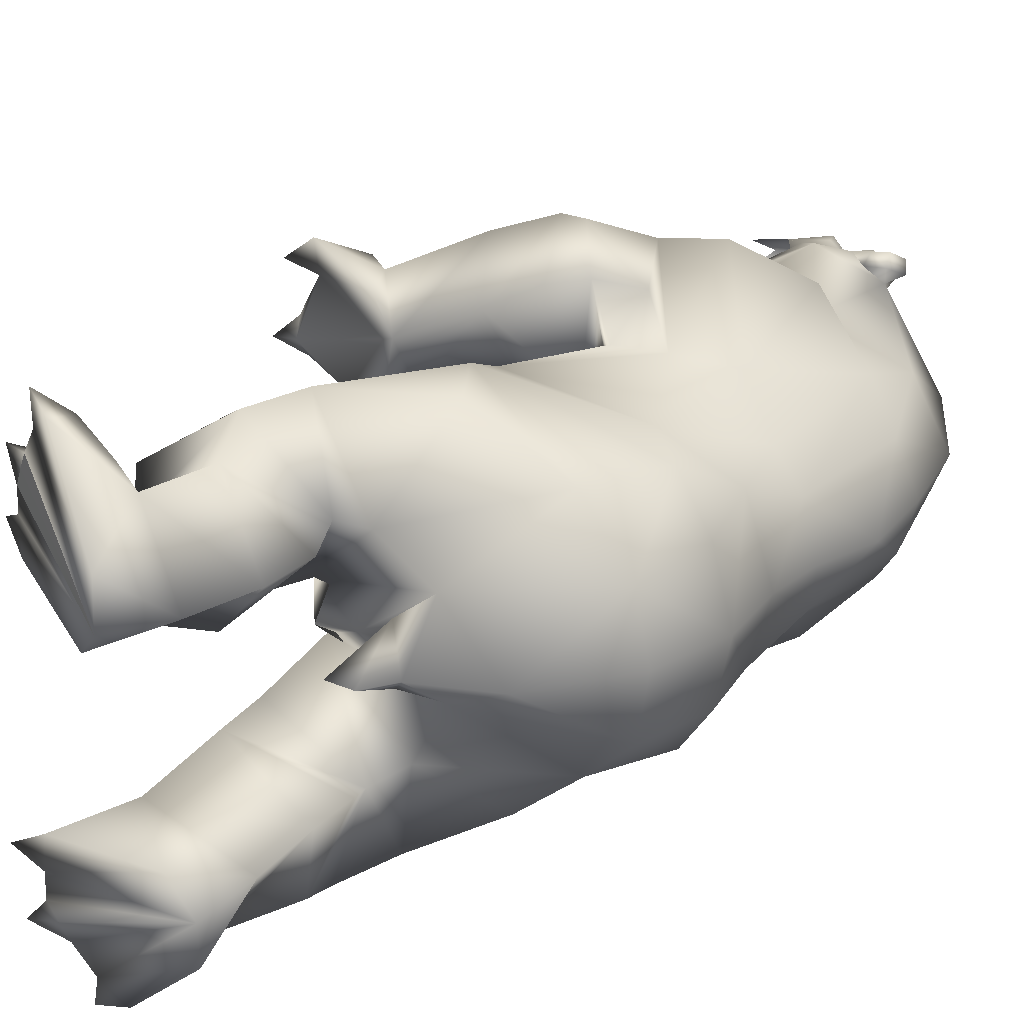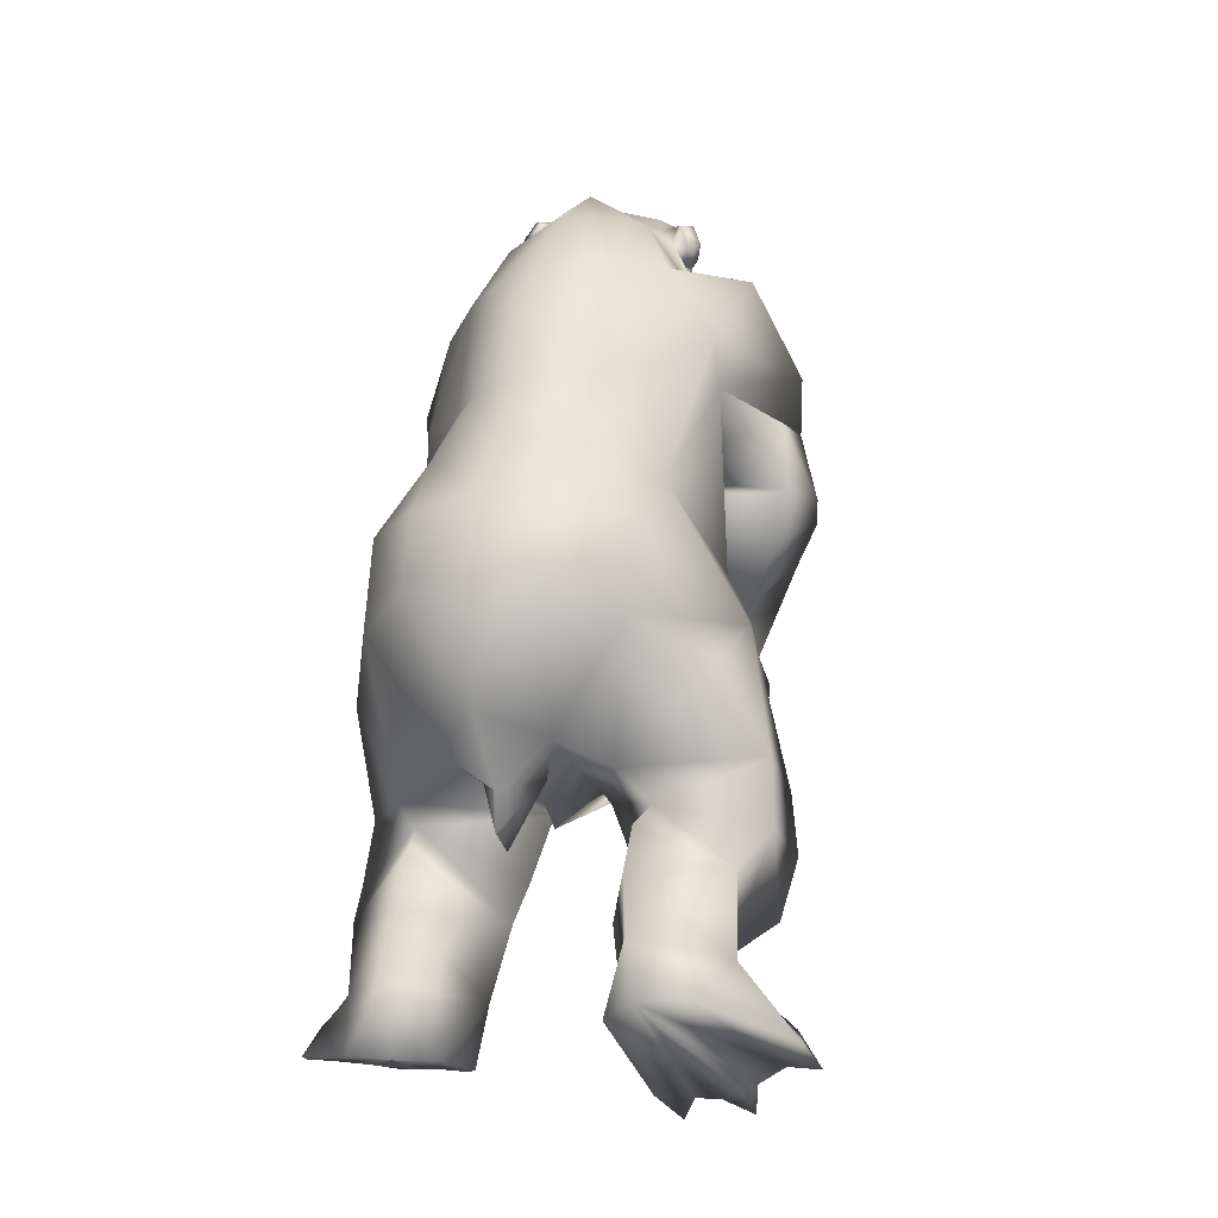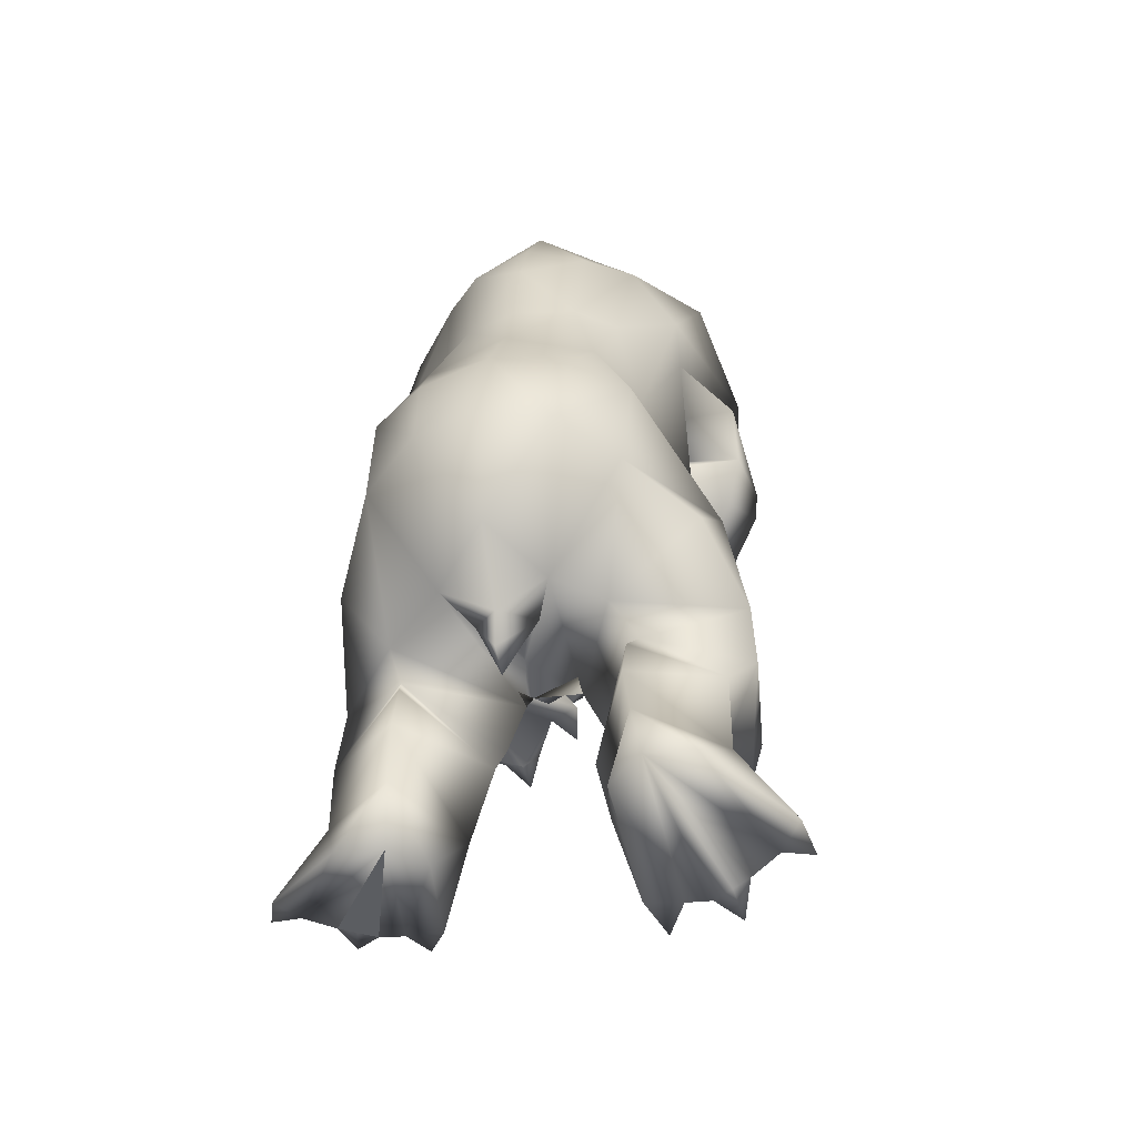
<metadata>
{"format":"obj","ext":"obj","renderer":"f3d","projection":"perspective","resolution":1024,"background":"white","views":[{"elev":27.9,"azim":-113.0,"up":"+Y"},{"elev":-9.2,"azim":-71.7,"up":"+Z"},{"elev":-31.9,"azim":-79.4,"up":"+Z"}]}
</metadata>
<code>
o bear_mesh1_mesh1-geometry
v -0.3026 0.3776 -0.2992
v -0.2752 0.3253 -0.3046
v -0.7412 0.1898 -0.272
v -0.3287 0.4261 -0.2939
v 0.3958 0.1502 2.196
v 0.4279 0.1996 2.15
v 0.3429 0.2308 2.159
v 0.5728 0.1242 2.302
v 0.401 0.08451 2.249
v 0.349 0.1459 2.255
v 0.2999 0.1507 2.182
v 0.3145 -0.04754 2.265
v 0.03404 -0.07361 2.216
v -0.1422 0.1123 2.014
v 0.1076 0.1928 1.858
v -0.2481 0.1874 1.828
v -0.3919 0.07782 1.825
v -0.5436 0.05987 1.491
v -0.5531 -0.09939 1.697
v -0.609 -0.09552 1.499
v -0.7022 -0.08528 1.335
v -0.6186 0.1548 1.296
v -0.8489 -0.07583 1.156
v -0.785 0.1377 1.129
v -0.6804 0.2894 1.084
v -0.882 0.124 0.8935
v -0.7156 0.2983 0.8314
v -0.6854 0.08957 0.5087
v -0.6159 0.2374 0.3884
v -0.2449 -0.0675 0.3751
v -0.5188 0.2275 0.3312
v -0.2909 0.4433 0.3687
v -0.4507 0.4337 0.6667
v -0.3081 0.4398 0.7464
v -0.4292 0.2563 1.157
v -0.4392 0.1509 1.462
v -0.2997 0.2908 1.45
v -0.1904 0.3147 1.302
v 0.08048 0.4577 1.594
v -0.01977 0.3441 1.798
v 0.2479 0.2495 1.738
v 0.4073 0.2523 2.02
v 0.3203 0.2028 2.124
v 0.2809 0.2045 2.17
v 0.3097 0.2357 2.197
v 0.2877 0.171 2.237
v 0.3241 0.2006 2.255
v 0.614 0.09826 2.254
v 0.6981 0.03402 2.303
v 0.6737 0.03799 2.331
v 0.5342 0.05069 2.317
v 0.4656 -0.04443 2.303
v 0.4235 -0.1666 2.222
v 0.3539 -0.2299 2.151
v -0.08115 -0.2832 2.072
v -0.2294 -0.09342 2.086
v -0.4206 -0.091 1.885
v -0.3649 -0.2636 1.867
v -0.5228 -0.2597 1.545
v -0.6188 -0.3309 1.316
v -0.8058 -0.2947 1.135
v -0.9072 -0.2679 0.8921
v -0.9269 -0.07028 0.9128
v -0.8899 -0.0737 0.5926
v -0.6648 -0.2106 0.535
v -0.74 -0.08149 0.4011
v -0.6152 -0.1767 0.4333
v -0.7341 -0.08198 0.2949
v -0.6569 -0.08597 0.2495
v -0.577 -0.08939 0.4516
v -0.6062 0.001236 0.4329
v -0.6091 -0.0877 0.4855
v -0.4579 -0.1065 0.4034
v -0.3742 -0.1143 0.3283
v -0.00736 0.2014 0.671
v -0.1187 -0.1064 0.4481
v 0.03888 0.2171 0.7296
v -0.2029 0.3663 0.8538
v 0.07241 0.2312 1.272
v -0.0751 0.4335 1.301
v 0.1354 0.4661 1.426
v 0.3164 0.2546 1.302
v 0.1117 0.09896 1.292
v 0.2857 0.2969 1.295
v 0.04456 0.1151 1.178
v -0.03393 0.4671 1.169
v 0.02784 0.4439 1.074
v 0.2267 0.5332 1.205
v 0.1644 0.5355 1.244
v 0.1793 -0.09524 1.129
v 0.2636 -0.09914 1.361
v 0.4412 -0.04415 1.627
v 0.3882 0.1069 1.718
v 0.5001 0.1512 1.85
v 0.7095 0.08435 2.046
v 0.7362 0.1038 2.169
v 0.6915 0.0631 2.262
v 0.7787 0.01796 2.341
v 0.6962 -0.02571 2.295
v 0.6934 -0.02866 2.321
v 0.7073 -0.08493 2.291
v 0.6842 -0.0982 2.317
v 0.5971 -0.1917 2.27
v 0.6342 -0.1516 2.231
v 0.456 -0.2585 2.097
v 0.433 -0.301 1.949
v 0.753 -0.1273 2.147
v 0.7153 -0.1174 2.023
v 0.5059 -0.1995 1.806
v 0.2872 -0.3826 1.791
v 0.3922 -0.2022 1.67
v 0.00653 -0.3074 1.346
v 0.3129 -0.4201 1.465
v 0.2106 -0.6628 1.659
v 0.2005 -0.6592 1.489
v -0.1973 -0.5288 1.544
v -0.03932 -0.6687 1.47
v -0.1222 -0.4349 1.392
v -0.2453 -0.5604 1.015
v -0.08716 -0.4166 0.7439
v 0.42 -0.01176 1.677
v 0.5893 -0.01908 1.696
v 0.7408 -0.0707 1.787
v 0.813 -0.02368 1.773
v 0.7402 0.02042 1.793
v 0.7901 0.05191 1.827
v 0.7084 0.07778 1.93
v 0.6667 -0.02646 1.952
v 0.6801 -0.01217 2.14
v 0.8833 -0.05833 2.189
v 0.856 -0.004513 2.21
v 0.8745 0.05588 2.201
v 0.9155 -0.003396 2.243
v 0.927 -0.009411 2.309
v 0.8828 -0.07762 2.333
v 0.8157 -0.09787 2.279
v 0.7621 -0.1312 2.095
v 0.9105 -0.03824 2.086
v 0.9301 0.003145 2.191
v 0.9024 0.0615 2.095
v 0.7438 0.12 2.119
v 0.8031 0.06532 2.296
v 0.8733 0.04478 2.346
v 0.9217 -0.01739 2.381
v 0.7737 -0.02452 2.34
v 0.7851 -0.06507 2.333
v 0.7047 -0.1058 2.245
v 0.7042 -0.126 1.902
v 0.7898 -0.1035 1.815
v 0.8429 -0.02645 1.824
v 0.8384 -0.02752 1.842
v 0.7845 0.03475 1.854
v 0.7707 -0.02946 1.867
v 0.7837 -0.08964 1.844
v 0.8372 -0.0288 1.887
v 0.7936 -0.08105 1.925
v 0.7139 -0.1184 1.936
v 0.7956 0.0222 1.937
v 0.7175 0.06414 1.96
v 0.4739 -0.01936 1.727
v -0.05467 -0.6803 1.274
v -0.03724 -0.3201 1.28
v 0.2812 -0.4637 1.411
v 0.1817 -0.7106 1.292
v 0.2211 -0.6994 1.232
v -0.02453 -0.6418 1.138
v 0.06985 -0.5453 0.9957
v 0.059 -0.2712 1.179
v 0.3401 -0.4175 1.31
v 0.301 -0.458 1.422
v 0.3004 -0.6195 1.128
v 0.1928 -0.3821 0.8968
v 0.3815 -0.4799 0.8762
v 0.2575 -0.4467 0.8623
v 0.2117 -0.3497 0.9007
v 0.4306 -0.4029 0.6995
v 0.4943 -0.2154 0.6697
v 0.5015 -0.2789 0.6611
v 0.5429 -0.1987 0.6026
v 0.5889 -0.2437 0.6748
v 0.524 -0.1754 0.7063
v 0.5875 -0.306 0.8097
v 0.4932 -0.3639 0.757
v 0.4947 -0.3443 0.9497
v 0.4835 -0.4851 0.8077
v 0.3647 -0.1984 1.03
v 0.5259 -0.1745 0.9567
v 0.4626 -0.03953 0.8939
v 0.5693 -0.08167 0.8413
v 0.4678 -0.122 0.8352
v 0.518 -0.2092 0.8347
v 0.2321 -0.2253 0.9376
v 0.5091 -0.04263 0.7823
v 0.4017 -0.4957 0.6625
v 0.5034 -0.456 0.6781
v 0.4556 -0.4174 0.5995
v 0.08944 -0.09542 0.7414
v -0.1219 -0.4996 0.6627
v -0.3609 -0.6565 0.8549
v -0.08445 -0.6898 0.4325
v -0.4671 -0.7347 0.494
v -0.1179 -0.7159 0.2574
v -0.5029 -0.7506 0.303
v -0.2309 -0.6922 0.08017
v -0.4567 -0.6072 -0.01899
v -0.6201 -0.6826 0.2026
v -0.5113 -0.5876 -0.08527
v -0.6524 -0.6907 -0.02783
v -0.581 -0.7264 -0.1111
v -0.6344 -0.8522 -0.2299
v -0.8533 -0.6234 -0.1225
v -0.5736 -0.7932 -0.2867
v -0.874 -0.4871 -0.1298
v -0.5325 -0.709 -0.3306
v -0.5153 -0.6602 -0.3501
v -0.4968 -0.6076 -0.37
v -0.491 -0.5333 -0.3669
v -0.802 -0.3901 -0.1742
v -0.5009 -0.4275 -0.3614
v -0.5455 -0.3568 -0.1468
v -0.81 -0.4512 0.03172
v -0.7281 -0.419 0.1903
v -0.6472 -0.4183 0.3153
v -0.4382 -0.2972 0.07486
v -0.5788 -0.4475 0.3694
v -0.6402 -0.3687 0.4597
v -0.2377 -0.2275 0.4048
v -0.755 -0.43 0.8368
v -0.7008 -0.4532 1.103
v -0.5709 -0.6207 0.7387
v -0.4374 -0.4409 1.246
v -0.2437 -0.5254 1.672
v -0.003783 -0.5737 1.897
v 0.134 -0.3493 1.941
v 0.3612 -0.2681 2.076
v 0.3267 -0.2844 2.124
v 0.3866 -0.2992 2.104
v 0.4243 -0.2213 2.155
v 0.548 -0.1287 2.298
v 0.6311 -0.03545 2.34
v 0.3859 -0.2339 2.217
v 0.3703 -0.2906 2.206
v 0.332 -0.2637 2.197
v 0.3584 -0.3157 2.142
v -0.244 -0.3958 1.887
v -0.4054 -0.3632 1.562
v -0.3031 -0.3197 0.2161
v -0.491 -0.4761 -0.1841
v -0.5003 -0.6053 -0.1648
v -0.5493 -0.8174 -0.1974
v -0.5554 -0.8809 -0.2936
v -0.4487 -0.6555 -0.27
v -0.4462 -0.6807 -0.4089
v -0.4257 -0.4819 -0.3114
v -0.4222 -0.4837 -0.424
v 0.3448 0.2906 1.305
v 0.4262 0.2609 1.189
v 0.1523 0.0835 1.104
v 0.09483 0.3758 0.9372
v 0.3318 0.4705 1.056
v 0.5133 0.1908 0.8711
v 0.3567 0.0545 0.8746
v 0.4921 0.009884 0.8815
v 0.4677 -0.08122 0.7533
v 0.2866 0.1227 0.7582
v 0.2433 0.2669 0.7624
v 0.4298 0.3683 0.8156
v 0.579 0.3475 0.8379
v 0.5962 0.2415 0.7642
v 0.6387 0.1465 0.83
v 0.5567 0.07264 0.7925
v 0.5136 0.009068 0.738
v 0.588 -0.05864 0.7806
v 0.5675 -0.06296 0.6903
v 0.2865 0.2486 0.7548
v 0.627 0.1254 0.642
v 0.5793 0.3143 0.6935
v 0.6451 0.1838 0.6604
v 0.7048 0.1213 0.6976
v 0.629 0.07069 0.6771
v 0.6986 0.112 0.6015
v 0.6596 0.347 0.7263
v 0.6518 0.345 0.6247
v 0.5866 0.4161 0.6846
v 0.3428 0.3508 0.7524
v 0.05714 0.236 0.498
v 0.0348 0.2441 0.265
v -0.334 -0.03071 0.1892
v -0.1437 0.2573 -0.003595
v -0.3618 0.2413 -0.07008
v -0.3534 0.4509 0.1821
v -0.5014 0.4083 0.08399
v -0.622 0.2039 0.2547
v -0.4622 -0.02937 0.0752
v -0.7003 0.1992 0.1102
v -0.5493 0.3993 -0.1087
v -0.409 0.2715 -0.09804
v -0.4527 0.03873 -0.1329
v -0.7458 0.1904 -0.08333
v -0.6421 0.0963 -0.2791
v -0.7332 0.3286 -0.2646
v -0.4717 0.5669 -0.2709
v -0.483 0.4479 -0.1342
v -0.3827 0.3291 -0.1328
v -0.357 0.1991 -0.1549
v -0.2791 0.1445 -0.3079
v -0.2701 0.251 -0.3057
v -0.2389 0.2037 -0.2235
v -0.1769 0.203 -0.3147
v -0.389 0.5096 -0.2832
v -0.2878 0.3777 -0.1908
v -0.2105 0.3999 -0.3069
v -0.4147 0.5371 -0.1933
v -0.3692 0.5982 -0.2798
f 1 2 3
f 4 1 3
f 5 6 7
f 5 8 6
f 5 9 8
f 9 5 10
f 11 9 10
f 11 12 9
f 11 13 12
f 11 14 13
f 15 14 11
f 16 14 15
f 16 17 14
f 18 17 16
f 17 18 19
f 18 20 19
f 18 21 20
f 22 21 18
f 22 23 21
f 22 24 23
f 25 24 22
f 25 26 24
f 27 26 25
f 26 27 28
f 29 28 27
f 28 29 30
f 29 31 30
f 29 32 31
f 29 33 32
f 29 27 33
f 27 34 33
f 27 25 34
f 34 25 35
f 25 22 35
f 35 22 36
f 22 18 36
f 36 18 16
f 37 36 16
f 37 35 36
f 35 37 38
f 38 37 39
f 37 40 39
f 37 16 40
f 16 15 40
f 40 15 39
f 15 41 39
f 41 15 42
f 15 11 42
f 11 6 42
f 43 6 11
f 43 7 6
f 44 7 43
f 44 45 7
f 45 44 46
f 46 44 11
f 44 43 11
f 11 10 46
f 47 46 10
f 45 46 47
f 47 5 45
f 10 5 47
f 45 5 7
f 42 6 48
f 6 8 48
f 8 49 48
f 8 50 49
f 8 51 50
f 8 9 51
f 9 52 51
f 9 12 52
f 12 53 52
f 12 54 53
f 12 13 54
f 13 55 54
f 13 56 55
f 14 56 13
f 14 17 56
f 17 57 56
f 17 19 57
f 57 19 58
f 19 59 58
f 20 59 19
f 21 59 20
f 21 60 59
f 21 23 60
f 23 61 60
f 23 62 61
f 63 62 23
f 64 62 63
f 64 65 62
f 66 65 64
f 66 67 65
f 68 67 66
f 69 67 68
f 69 70 67
f 71 70 69
f 72 70 71
f 72 67 70
f 72 65 67
f 65 72 73
f 28 73 72
f 28 30 73
f 73 30 74
f 75 74 30
f 74 75 76
f 75 77 76
f 34 77 75
f 34 78 77
f 34 35 78
f 78 35 38
f 78 38 79
f 38 80 79
f 80 38 81
f 38 39 81
f 81 39 82
f 82 39 41
f 83 82 41
f 83 84 82
f 84 83 85
f 86 85 83
f 86 87 85
f 87 86 88
f 86 89 88
f 86 80 89
f 80 86 79
f 86 83 79
f 79 83 90
f 90 83 91
f 83 92 91
f 83 93 92
f 83 41 93
f 41 94 93
f 41 42 94
f 42 95 94
f 42 96 95
f 42 48 96
f 48 97 96
f 48 49 97
f 97 49 98
f 49 99 98
f 100 99 49
f 100 101 99
f 102 101 100
f 103 101 102
f 103 104 101
f 105 104 103
f 106 104 105
f 106 107 104
f 106 108 107
f 106 109 108
f 110 109 106
f 109 110 111
f 111 110 112
f 112 110 113
f 114 113 110
f 114 115 113
f 116 115 114
f 116 117 115
f 116 118 117
f 119 118 116
f 120 118 119
f 90 118 120
f 90 112 118
f 90 91 112
f 92 112 91
f 92 111 112
f 121 111 92
f 121 109 111
f 122 109 121
f 122 123 109
f 122 124 123
f 122 125 124
f 94 125 122
f 94 126 125
f 94 127 126
f 94 95 127
f 95 128 127
f 129 128 95
f 129 108 128
f 129 107 108
f 129 130 107
f 129 131 130
f 132 131 129
f 132 133 131
f 134 133 132
f 134 130 133
f 135 130 134
f 136 130 135
f 107 130 136
f 137 130 107
f 137 138 130
f 130 138 139
f 133 130 139
f 131 133 130
f 133 139 132
f 132 139 140
f 141 132 140
f 141 96 132
f 96 132 129
f 96 142 132
f 97 142 96
f 97 98 142
f 98 143 142
f 143 98 144
f 98 145 144
f 98 99 145
f 99 146 145
f 99 101 146
f 147 146 101
f 147 136 146
f 147 107 136
f 104 107 147
f 104 147 101
f 146 136 135
f 144 146 135
f 144 145 146
f 144 135 134
f 144 134 143
f 143 134 132
f 142 143 132
f 96 129 95
f 108 148 128
f 109 148 108
f 109 149 148
f 123 149 109
f 124 149 123
f 124 150 149
f 126 150 124
f 126 151 150
f 152 151 126
f 152 153 151
f 128 153 152
f 128 154 153
f 128 148 154
f 148 149 154
f 154 149 151
f 151 149 150
f 153 154 151
f 155 154 151
f 156 154 155
f 157 154 156
f 148 154 157
f 155 151 152
f 158 155 152
f 159 158 152
f 127 159 152
f 128 152 127
f 127 152 126
f 126 124 125
f 94 122 160
f 121 94 122
f 94 121 93
f 93 121 92
f 122 109 160
f 118 112 161
f 112 162 161
f 162 112 163
f 112 113 163
f 115 163 113
f 115 164 163
f 117 164 115
f 161 164 117
f 161 165 164
f 161 166 165
f 162 166 161
f 162 167 166
f 162 168 167
f 162 169 168
f 162 170 169
f 162 163 170
f 170 163 164
f 170 164 165
f 170 165 169
f 169 165 171
f 167 171 165
f 172 171 167
f 172 173 171
f 172 174 173
f 175 174 172
f 175 176 174
f 177 176 175
f 177 178 176
f 178 179 180
f 181 180 179
f 182 180 181
f 182 178 180
f 182 183 178
f 184 183 182
f 184 185 183
f 184 173 185
f 171 173 184
f 169 171 184
f 169 184 186
f 187 186 184
f 186 187 188
f 187 189 188
f 187 190 189
f 187 191 190
f 187 184 191
f 191 184 182
f 191 182 181
f 190 191 181
f 190 181 177
f 190 177 175
f 190 175 192
f 192 175 172
f 186 192 172
f 192 186 188
f 188 190 192
f 188 189 193
f 190 193 189
f 186 172 167
f 186 167 168
f 168 169 186
f 173 194 185
f 174 194 173
f 176 194 174
f 176 195 196
f 185 195 176
f 185 194 195
f 194 196 195
f 185 176 183
f 183 176 178
f 166 167 165
f 117 118 161
f 197 90 120
f 77 90 197
f 77 79 90
f 77 78 79
f 77 197 76
f 197 120 76
f 76 120 198
f 199 198 120
f 199 200 198
f 201 200 199
f 201 202 200
f 203 202 201
f 203 204 202
f 203 205 204
f 206 205 203
f 206 207 205
f 208 207 206
f 207 208 209
f 208 210 209
f 211 210 208
f 211 212 210
f 213 212 211
f 213 214 212
f 213 215 214
f 213 216 215
f 213 217 216
f 218 217 213
f 218 219 217
f 218 220 219
f 221 220 218
f 221 222 220
f 222 221 208
f 221 211 208
f 221 213 211
f 213 221 218
f 206 222 208
f 223 222 206
f 222 223 224
f 223 225 224
f 225 223 206
f 225 206 203
f 201 225 203
f 226 225 201
f 226 227 225
f 226 65 227
f 228 65 226
f 62 65 228
f 228 229 62
f 228 199 229
f 230 199 228
f 201 199 230
f 230 226 201
f 228 226 230
f 199 231 229
f 199 119 231
f 199 120 119
f 119 116 231
f 231 116 232
f 116 114 232
f 232 114 233
f 233 114 234
f 234 114 110
f 110 106 234
f 234 106 54
f 54 106 105
f 235 54 105
f 54 235 236
f 236 235 237
f 105 237 235
f 237 105 238
f 238 105 103
f 238 103 53
f 239 53 103
f 52 53 239
f 240 52 239
f 51 52 240
f 51 240 50
f 240 100 50
f 240 102 100
f 240 239 102
f 102 239 103
f 50 100 49
f 241 238 53
f 241 242 238
f 241 243 242
f 243 241 54
f 53 54 241
f 243 54 236
f 236 244 243
f 236 237 244
f 244 237 238
f 242 244 238
f 244 242 243
f 234 54 55
f 245 234 55
f 245 233 234
f 232 233 245
f 246 232 245
f 246 231 232
f 231 246 60
f 60 246 59
f 59 246 245
f 59 245 58
f 58 245 55
f 56 58 55
f 57 58 56
f 229 231 60
f 61 229 60
f 62 229 61
f 65 73 227
f 73 74 227
f 74 198 227
f 76 198 74
f 227 198 200
f 227 200 202
f 227 202 247
f 247 202 204
f 247 204 205
f 224 247 205
f 225 247 224
f 225 227 247
f 224 205 207
f 224 207 220
f 220 207 248
f 248 207 249
f 207 209 249
f 249 209 214
f 209 212 214
f 209 250 212
f 209 210 250
f 210 251 250
f 250 251 212
f 249 214 252
f 214 253 252
f 252 253 216
f 249 252 216
f 249 216 248
f 248 216 217
f 248 217 254
f 217 255 254
f 219 254 255
f 248 254 219
f 220 248 219
f 222 224 220
f 80 81 89
f 81 84 89
f 81 82 84
f 89 84 256
f 84 85 256
f 85 257 256
f 85 258 257
f 85 259 258
f 85 87 259
f 87 88 259
f 259 88 260
f 88 257 260
f 256 257 88
f 256 88 89
f 257 261 260
f 262 261 257
f 261 262 263
f 262 264 263
f 262 265 264
f 262 266 265
f 259 266 262
f 259 260 266
f 266 260 267
f 260 261 267
f 267 261 268
f 268 261 269
f 269 261 270
f 261 271 270
f 261 263 271
f 263 272 271
f 263 273 272
f 263 264 273
f 264 274 273
f 273 274 272
f 265 272 264
f 275 272 265
f 275 276 272
f 277 276 275
f 277 278 276
f 269 278 277
f 270 278 269
f 270 279 278
f 270 280 279
f 271 280 270
f 272 280 271
f 276 280 272
f 279 281 278
f 280 281 279
f 268 269 277
f 268 277 282
f 277 283 282
f 282 283 284
f 268 282 284
f 267 268 284
f 285 267 284
f 266 267 285
f 285 275 266
f 285 277 275
f 284 277 285
f 266 275 265
f 258 259 262
f 258 262 257
f 34 75 286
f 30 286 75
f 30 287 286
f 288 287 30
f 288 289 287
f 290 289 288
f 290 291 289
f 292 291 290
f 31 291 292
f 31 32 291
f 291 32 287
f 32 286 287
f 32 34 286
f 33 34 32
f 291 287 289
f 293 31 292
f 293 294 31
f 293 295 294
f 295 293 292
f 295 292 296
f 292 297 296
f 292 290 297
f 297 290 294
f 290 288 294
f 31 294 288
f 31 288 30
f 294 298 297
f 295 298 294
f 299 298 295
f 299 300 298
f 299 3 300
f 299 301 3
f 299 296 301
f 299 295 296
f 301 296 302
f 296 303 302
f 303 296 297
f 303 297 304
f 304 297 305
f 297 298 305
f 298 306 305
f 300 306 298
f 307 306 300
f 307 308 309
f 305 308 307
f 305 306 308
f 306 309 308
f 305 307 2
f 2 307 3
f 307 300 3
f 310 4 3
f 303 4 310
f 304 4 303
f 304 311 4
f 304 2 311
f 304 305 2
f 311 2 312
f 4 311 312
f 303 310 313
f 313 310 314
f 302 310 301
f 310 3 301
f 302 313 314
f 303 313 302
f 28 72 71
f 66 28 71
f 64 28 66
f 26 28 64
f 26 64 63
f 26 63 23
f 24 26 23
f 68 66 71
f 69 68 71
f 179 178 177
f 181 179 177
f 188 193 190
f 176 196 194
f 212 251 210
f 215 253 214
f 216 253 215
f 219 255 217
f 272 274 264
f 276 281 280
f 278 281 276
f 284 283 277
f 307 309 306
f 1 312 2
f 312 1 4
f 314 310 302

</code>
